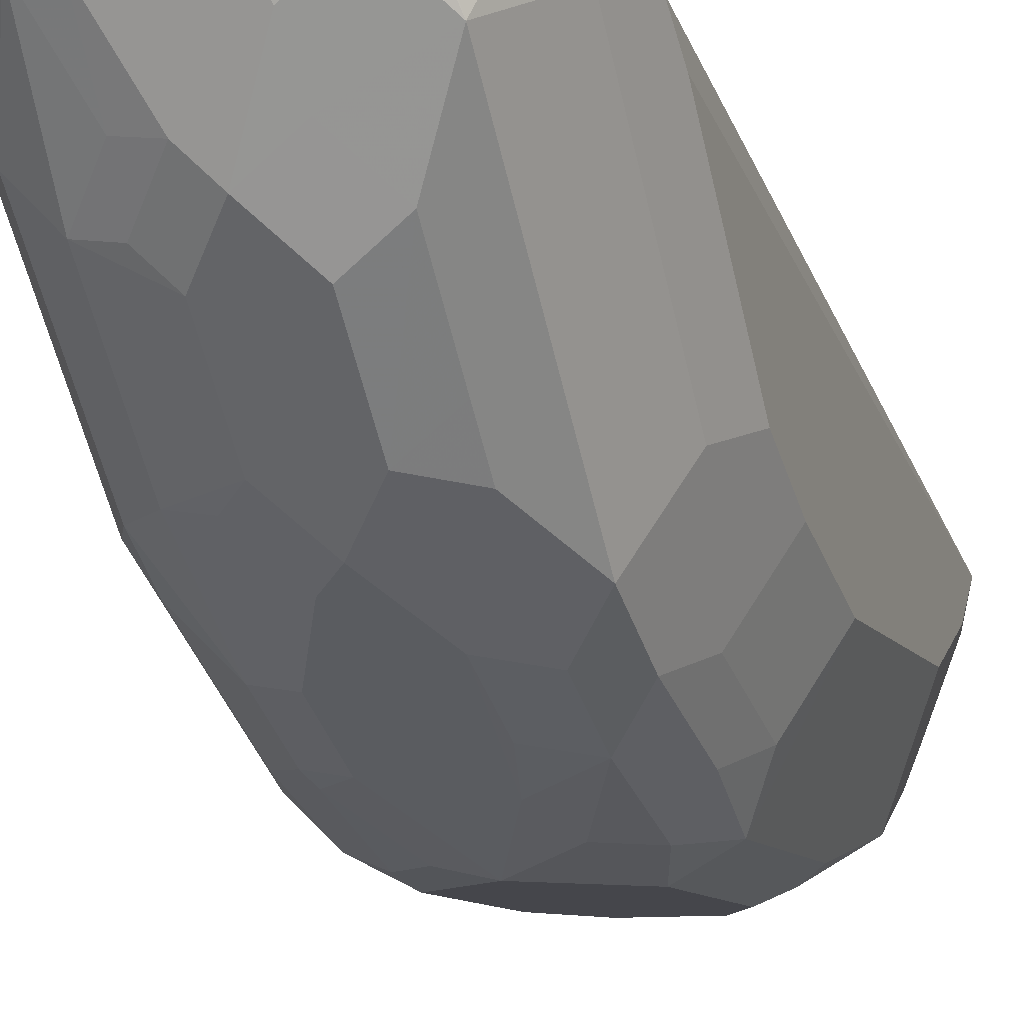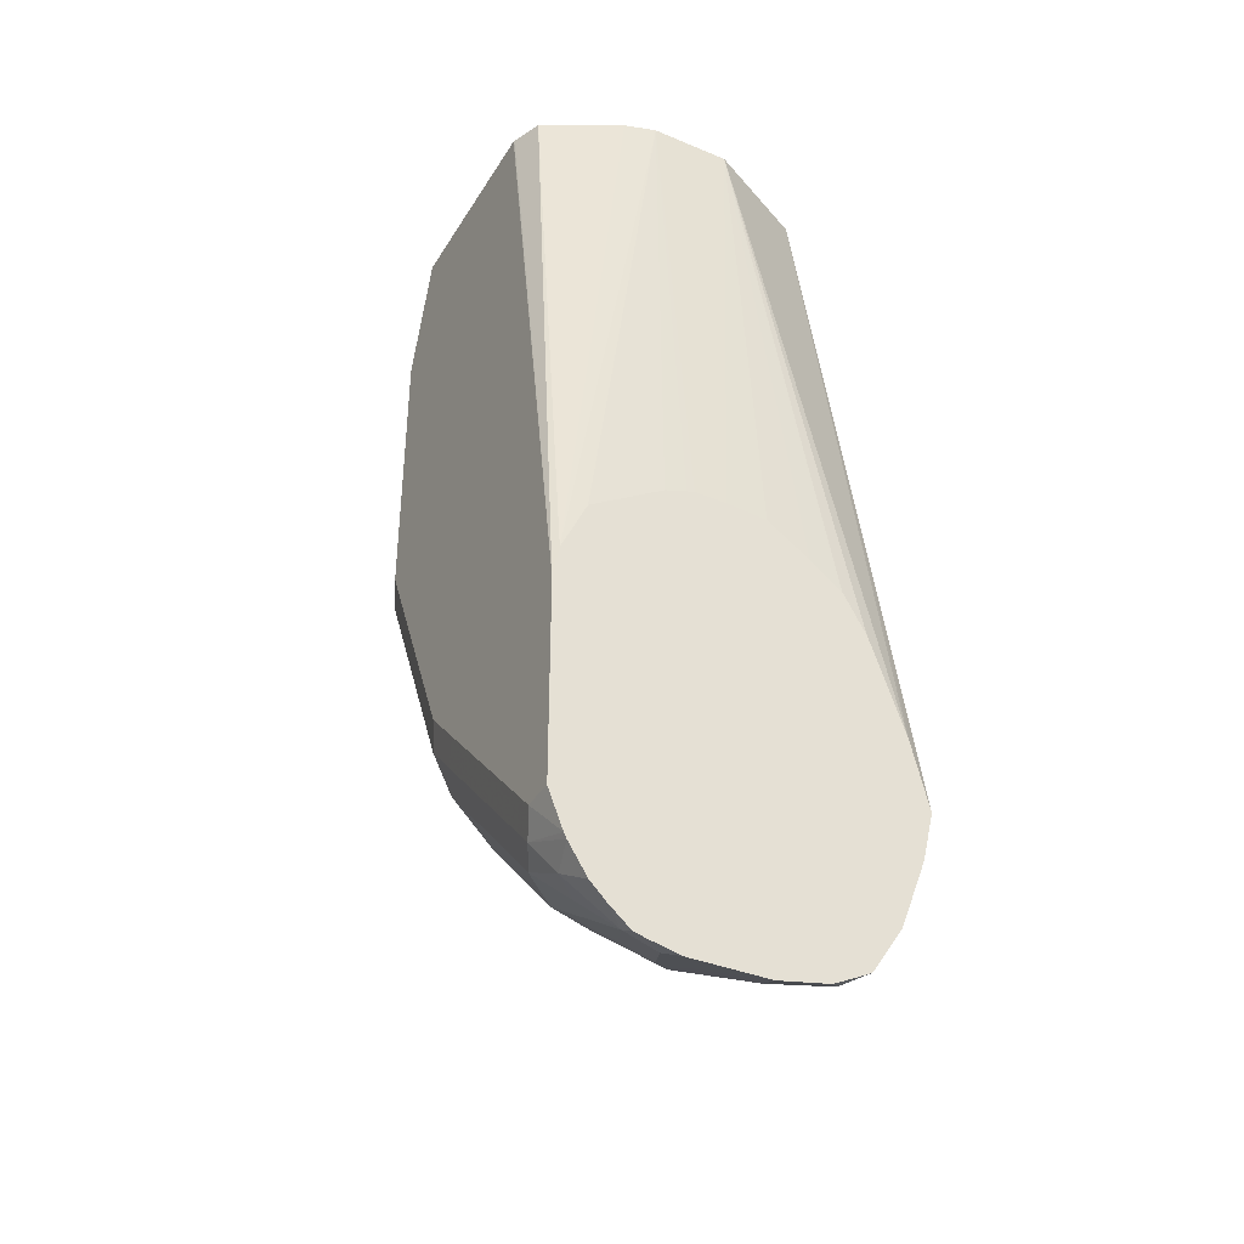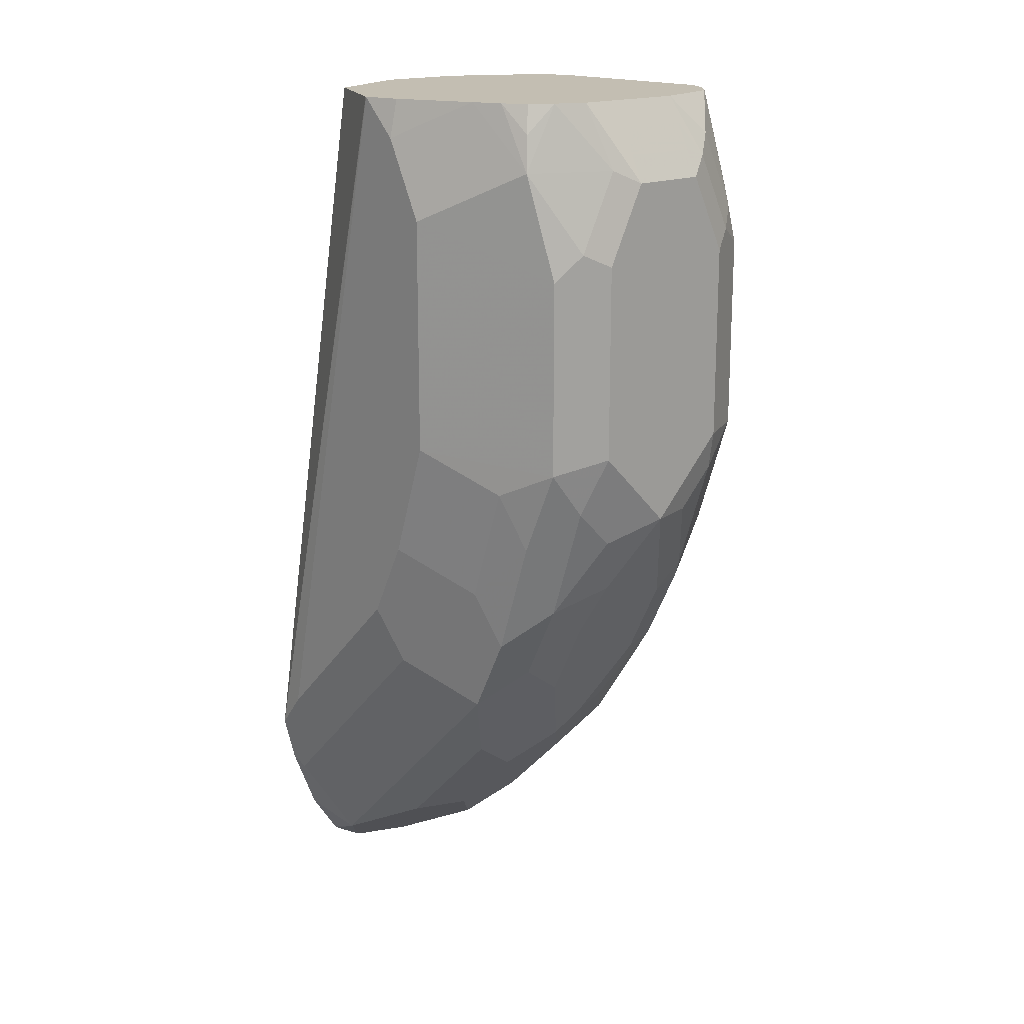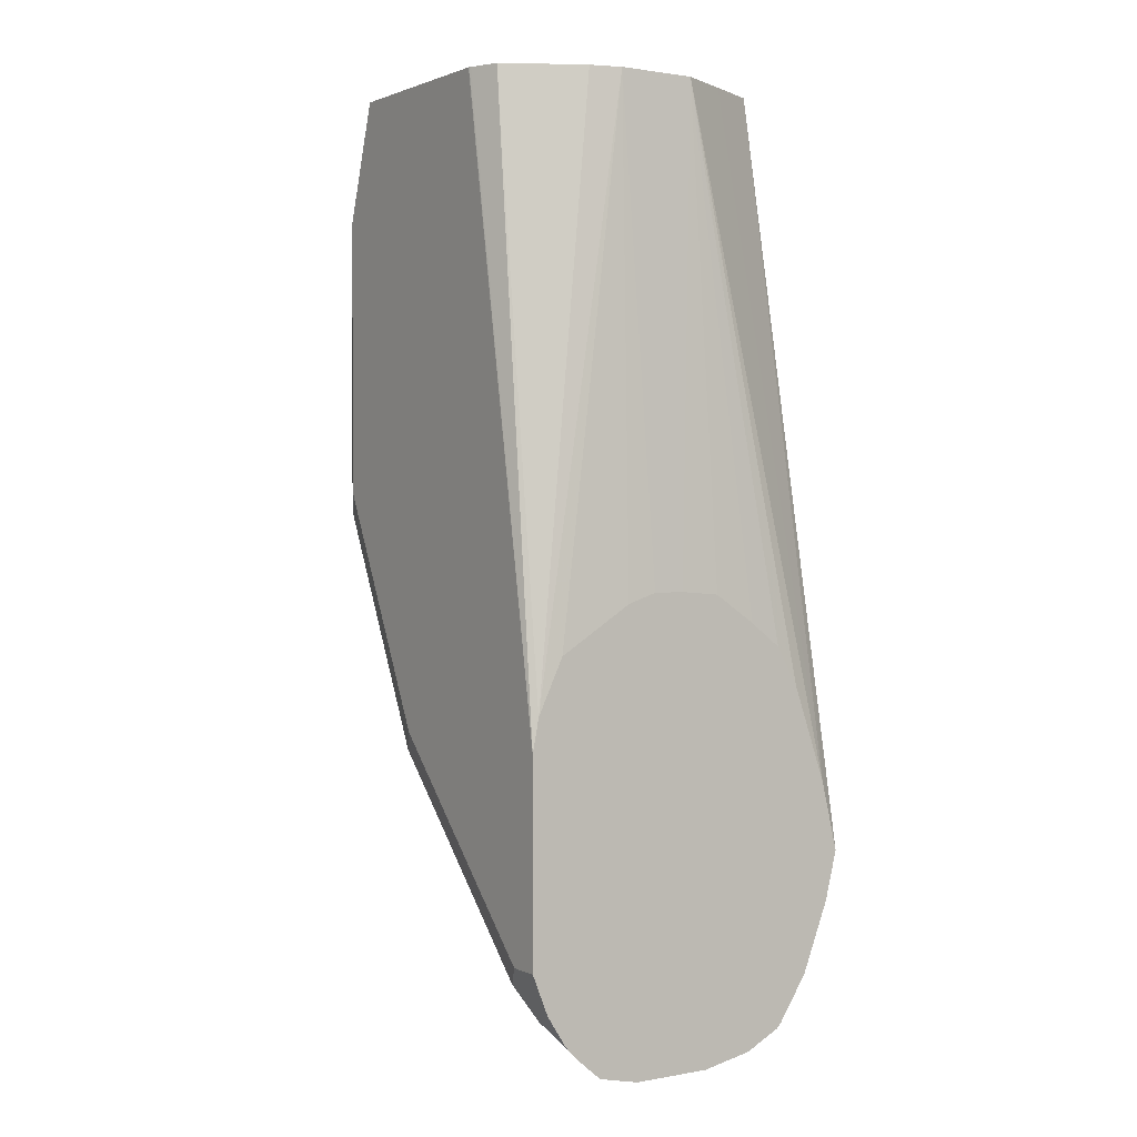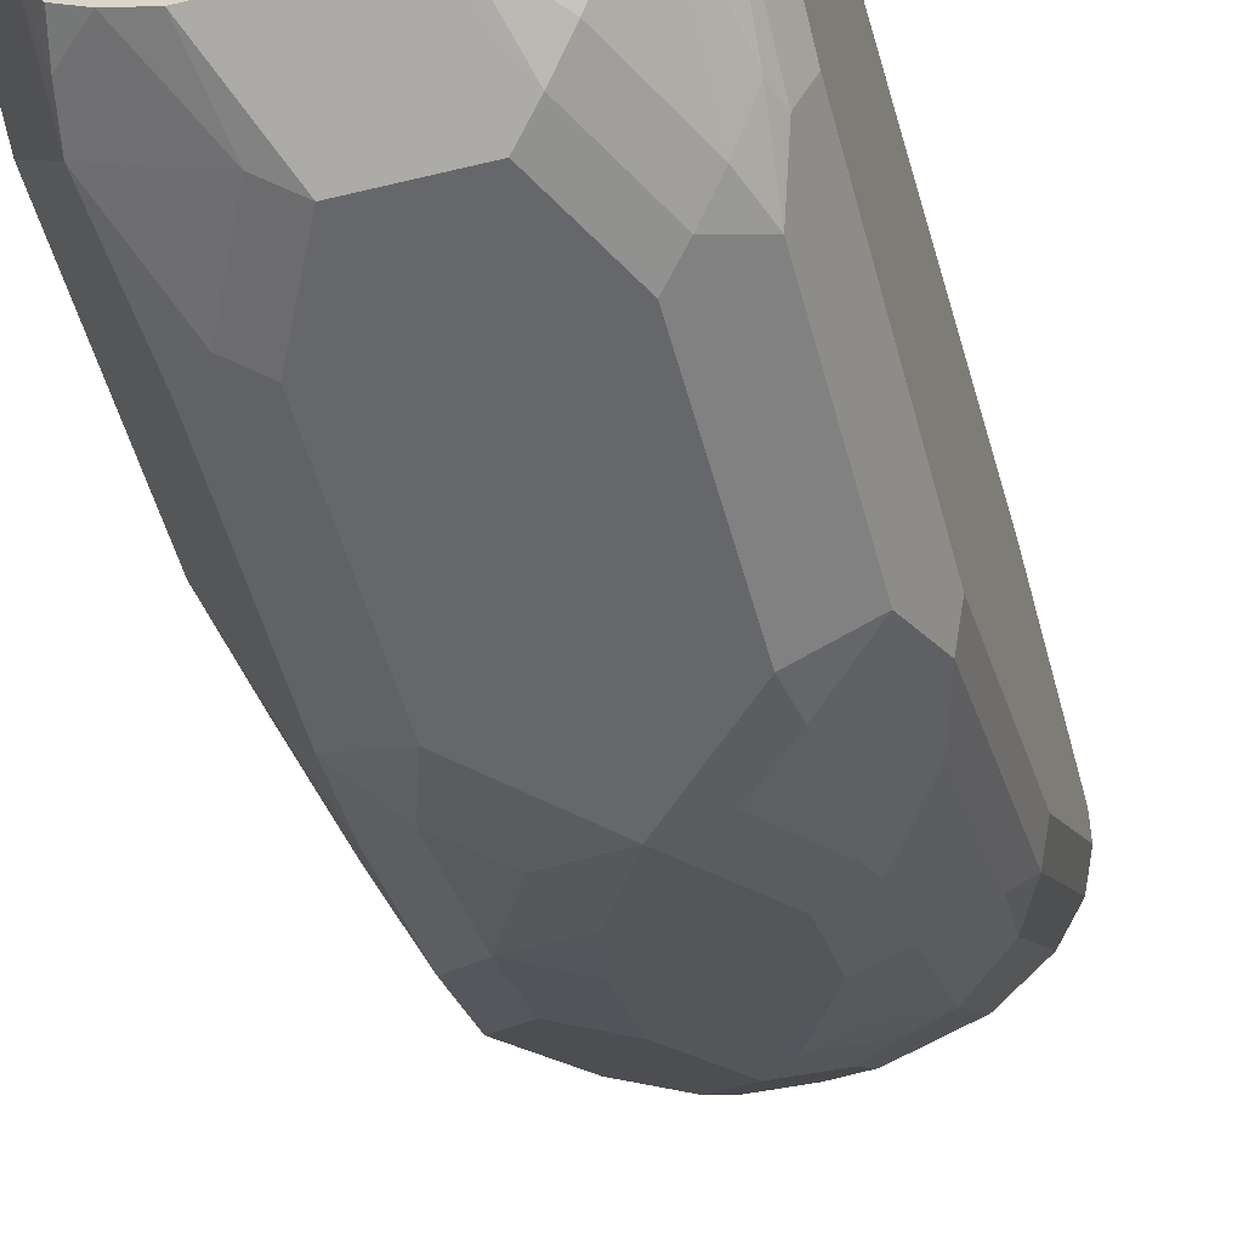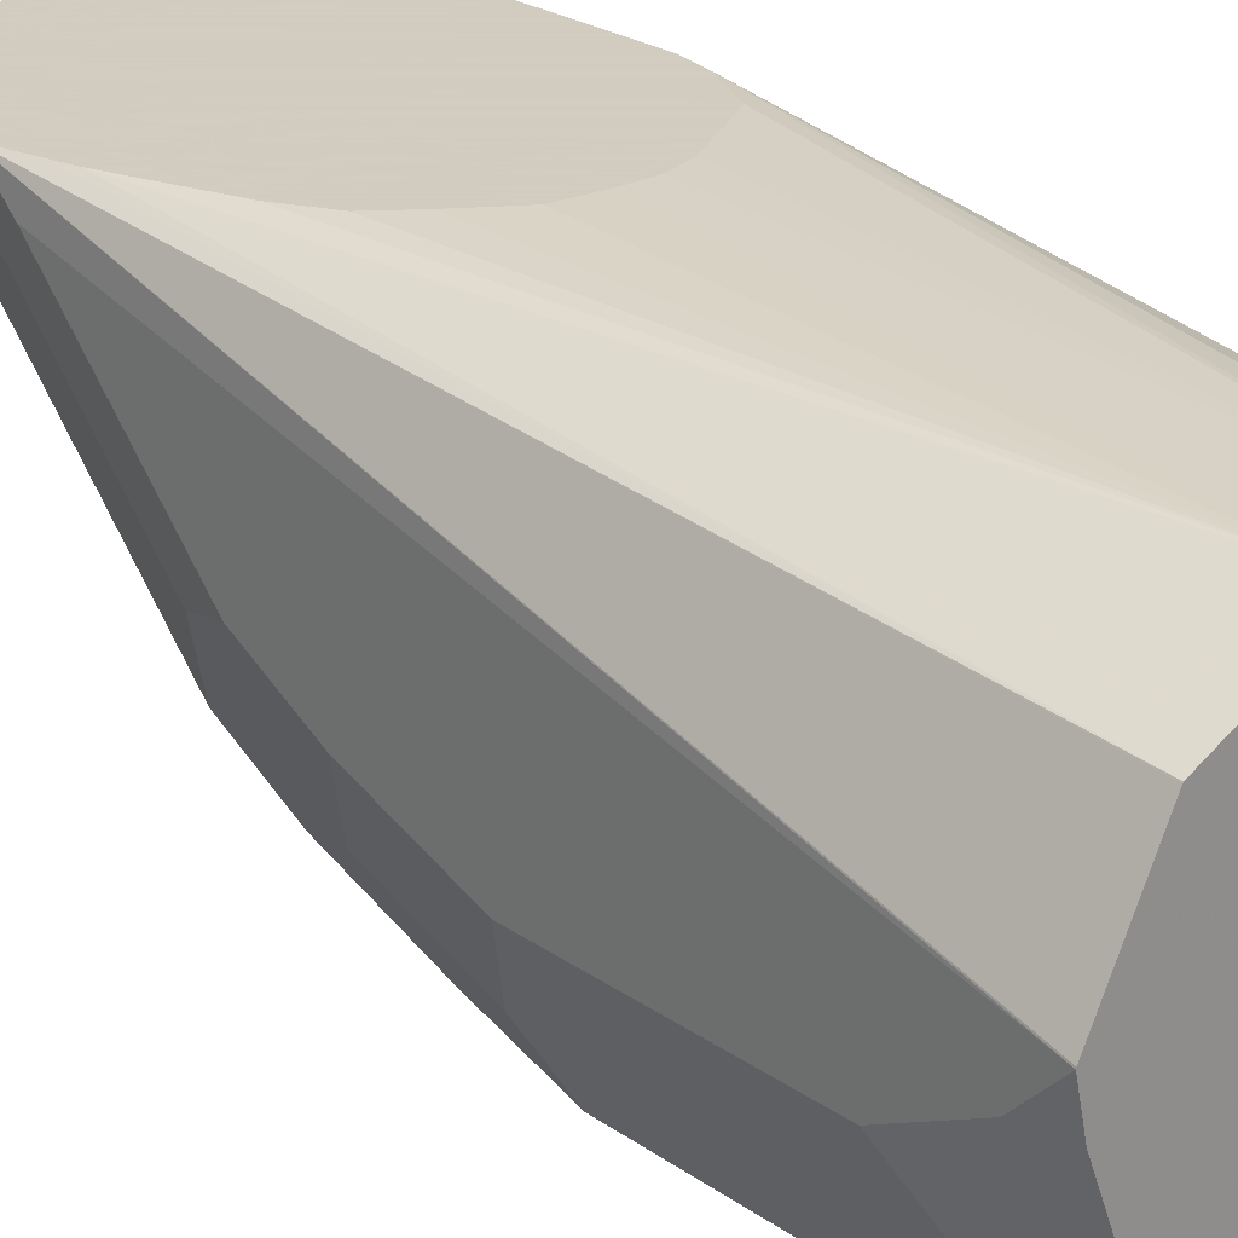
<metadata>
{"format":"obj","ext":"obj","renderer":"f3d","projection":"perspective","resolution":1024,"background":"white","views":[{"elev":-10.0,"azim":-161.2,"up":"+Y"},{"elev":-37.0,"azim":151.8,"up":"+Z"},{"elev":17.4,"azim":-41.9,"up":"+Z"},{"elev":1.5,"azim":146.8,"up":"+Z"},{"elev":-52.1,"azim":14.9,"up":"+Y"},{"elev":24.3,"azim":-41.1,"up":"+Y"}]}
</metadata>
<code>
v -8.21e-06 -0.4195 -0.5035
v -0.02517 -0.4111 -0.5119
v -0.01677 -0.4027 -0.537
v 0.01677 -0.4027 -0.537
v 0.01887 -0.4153 -0.5035
v 0.03355 -0.4195 -0.4699
v -0.03355 -0.4195 -0.4699
v -0.03076 -0.4167 -0.4839
v -0.04195 -0.3944 -0.5453
v -0.04195 -0.4111 -0.4951
v -0.02236 -0.3915 -0.5593
v -0.02236 -0.3748 -0.5929
v -0.005596 -0.358 -0.6265
v 0.02237 -0.3804 -0.5817
v 0.02237 -0.3971 -0.5482
v 0.03565 -0.3985 -0.537
v 0.03565 -0.4153 -0.4867
v 0.05593 -0.4083 -0.4699
v 0.04195 -0.4153 -0.3776
v 0.03355 -0.4195 -0.386
v -0.03355 -0.4195 -0.386
v -0.05593 -0.4083 -0.4755
v -0.05873 -0.3776 -0.5621
v -0.04195 -0.3776 -0.5789
v -0.05873 -0.3944 -0.5119
v -0.03635 -0.372 -0.5901
v -0.03915 -0.358 -0.6097
v -0.04195 -0.344 -0.6293
v -0.02236 -0.3412 -0.6433
v 0.01118 -0.3412 -0.6433
v 0.02237 -0.3468 -0.6321
v 0.00558 -0.3636 -0.6153
v 0.03775 -0.3776 -0.5789
v 0.02097 -0.3608 -0.6125
v 0.03775 -0.3944 -0.5453
v 0.05593 -0.3915 -0.5202
v 0.06293 -0.3944 -0.4951
v 0.06712 -0.386 -0.4867
v 0.05593 -0.4083 -0.386
v 0.05033 -0.409 -0.3692
v 0.02517 -0.4153 -0.344
v 0.01677 -0.4195 -0.3524
v -0.01677 -0.4195 -0.3524
v -0.02796 -0.4139 -0.3468
v -0.04474 -0.4139 -0.3804
v -0.05593 -0.4083 -0.3916
v -0.0839 -0.3524 -0.4699
v -0.06711 -0.386 -0.4867
v -0.06711 -0.3692 -0.537
v -0.0839 -0.3356 -0.5202
v -0.05873 -0.3608 -0.5957
v -0.04195 -0.3272 -0.6461
v -0.04195 -0.2937 -0.6796
v -0.02236 -0.3077 -0.6768
v -0.005596 -0.2909 -0.6936
v 0.03775 -0.3272 -0.6461
v 0.03775 -0.344 -0.6293
v 0.01118 -0.3077 -0.6768
v 0.03775 -0.2937 -0.6796
v 0.05593 -0.358 -0.5873
v 0.04615 -0.3608 -0.5957
v 0.06293 -0.344 -0.5957
v 0.06712 -0.386 -0.3692
v 0.06712 -0.3356 -0.5873
v 0.06152 -0.3971 -0.3692
v 0.05873 -0.3985 -0.3608
v 0.05048 -0.3922 -0.3193
v 0.03355 -0.409 -0.3356
v 0.01677 -0.4029 -0.3193
v 0.01677 -0.4083 -0.33
v 0.01677 -0.4139 -0.3412
v -0.01677 -0.4139 -0.3412
v -0.03355 -0.4028 -0.3193
v -0.06152 -0.3971 -0.3468
v -0.0464 -0.3976 -0.3193
v -0.0839 -0.3524 -0.3692
v -0.0839 -0.3189 -0.5537
v -0.05873 -0.3272 -0.6293
v -0.07551 -0.3272 -0.5789
v -0.05873 -0.2601 -0.6964
v -0.02517 -0.2769 -0.6964
v -0.02236 -0.2573 -0.7104
v -8.21e-06 -0.2685 -0.7048
v 0.00558 -0.2797 -0.6992
v 0.02237 -0.2965 -0.6824
v 0.05453 -0.3272 -0.6293
v 0.05453 -0.344 -0.6125
v 0.02097 -0.2769 -0.6964
v 0.03775 -0.2433 -0.7132
v 0.03915 -0.2629 -0.6992
v 0.04615 -0.2601 -0.6964
v 0.05453 -0.2769 -0.6796
v 0.06293 -0.3272 -0.6125
v 0.06712 -0.3692 -0.3193
v 0.06139 -0.3806 -0.3193
v 0.06712 -0.3189 -0.6041
v 0.04992 -0.3926 -0.3193
v -0.01677 -0.4029 -0.3193
v -0.01677 -0.4083 -0.33
v -0.05873 -0.3944 -0.3315
v -0.06194 -0.382 -0.3193
v -0.06699 -0.3696 -0.3193
v -0.0839 -0.3356 -0.3356
v -0.05593 -0.3915 -0.3193
v -0.0839 -0.2517 -0.6209
v -0.07551 -0.2433 -0.6628
v -0.06645 -0.2383 -0.6873
v -0.0537 -0.2383 -0.7064
v -0.05284 -0.2383 -0.7073
v -0.052 -0.2383 -0.7081
v -0.04195 -0.2433 -0.7132
v -0.03635 -0.2545 -0.7076
v -0.01509 -0.2383 -0.7199
v 0.01846 -0.2383 -0.7199
v 0.02237 -0.2461 -0.716
v 0.03649 -0.2383 -0.7157
v 0.04529 -0.2383 -0.7081
v 0.05593 -0.2517 -0.6936
v 0.06293 -0.2601 -0.6796
v 0.06712 -0.2857 -0.3193
v 0.06712 -0.2517 -0.6712
v -0.08027 -0.3356 -0.3193
v -0.0783 -0.3468 -0.33
v -0.0839 -0.3193 -0.3193
v -0.08322 -0.2383 -0.637
v -0.07802 -0.2383 -0.6578
v -0.03692 -0.2383 -0.7157
v 0.03166 -0.2383 -0.717
v 0.05201 -0.2383 -0.7014
v 0.05984 -0.2383 -0.6891
v 0.06096 -0.2383 -0.6869
v 0.06702 -0.2853 -0.3193
v 0.06712 -0.2383 -0.5873
v 0.06712 -0.2383 -0.6712
v -0.08379 -0.3188 -0.3193
v -0.07845 -0.2383 -0.6175
v -0.06701 -0.2852 -0.3193
v -0.06155 -0.2743 -0.3193
v -0.06139 -0.274 -0.3193
v 0.0667 -0.2845 -0.3193
v 0.06443 -0.2383 -0.5732
v 0.06188 -0.2727 -0.3193
v -0.07594 -0.2383 -0.6075
v -0.03915 -0.2629 -0.3193
v 0.0537 -0.2383 -0.5504
v 0.01677 -0.2517 -0.3193
v 0.02977 -0.2555 -0.3193
v -0.06167 -0.2383 -0.5672
v -0.01677 -0.2517 -0.3193
v 0.02265 -0.2383 -0.5311
v 0.01342 -0.2383 -0.528
v 0.01006 -0.2383 -0.5269
v -0.05202 -0.2383 -0.5504
v -0.003379 -0.2383 -0.5269
v -0.02062 -0.2383 -0.5283
v -0.03856 -0.2383 -0.5403
f 74 103 76
f 78 106 80
f 78 79 106
f 77 106 79
f 77 105 106
f 75 104 100
f 80 106 107
f 74 101 102
f 70 99 72
f 74 100 101
f 74 75 100
f 73 99 98
f 72 99 73
f 80 107 108
f 70 72 71
f 74 102 103
f 80 108 109
f 83 114 115
f 80 110 111
f 89 116 117
f 69 99 70
f 89 115 116
f 88 115 89
f 86 119 93
f 86 92 119
f 84 88 85
f 80 109 110
f 84 115 88
f 83 113 114
f 82 113 83
f 82 111 113
f 82 112 111
f 81 112 82
f 80 112 81
f 80 111 112
f 83 115 84
f 69 98 99
f 67 120 132
f 67 97 68
f 67 94 120
f 67 95 94
f 66 95 67
f 65 95 66
f 63 95 65
f 63 94 95
f 62 96 64
f 62 93 96
f 62 86 93
f 62 87 86
f 60 87 62
f 60 61 87
f 59 91 92
f 59 90 91
f 89 117 118
f 67 132 140
f 67 140 142
f 67 142 147
f 67 147 146
f 67 69 97
f 67 98 69
f 67 73 98
f 67 75 73
f 67 104 75
f 67 101 104
f 67 102 101
f 68 97 69
f 67 122 102
f 67 135 124
f 67 137 135
f 67 138 137
f 67 139 138
f 67 144 139
f 67 149 144
f 67 146 149
f 67 124 122
f 89 118 91
f 119 130 131
f 91 118 92
f 125 139 136
f 125 138 139
f 125 137 138
f 125 135 137
f 124 135 125
f 121 131 134
f 120 133 132
f 119 131 121
f 118 130 119
f 118 129 130
f 117 129 118
f 115 128 116
f 114 128 115
f 111 127 113
f 110 127 111
f 132 133 140
f 133 141 142
f 133 142 140
f 136 139 143
f 59 89 90
f 149 156 153
f 149 155 156
f 149 154 155
f 148 149 153
f 146 154 149
f 146 152 154
f 107 109 108
f 146 151 152
f 145 150 146
f 143 149 148
f 143 144 149
f 141 147 142
f 141 146 147
f 141 145 146
f 139 144 143
f 146 150 151
f 89 91 90
f 107 110 109
f 107 113 127
f 107 136 143
f 107 125 136
f 107 126 125
f 106 126 107
f 105 124 125
f 105 126 106
f 105 125 126
f 103 122 124
f 103 123 122
f 102 123 103
f 102 122 123
f 100 104 101
f 93 121 96
f 93 119 121
f 92 118 119
f 107 143 148
f 107 148 153
f 107 153 156
f 107 156 155
f 107 114 113
f 107 128 114
f 107 116 128
f 107 117 116
f 107 129 117
f 107 130 129
f 107 131 130
f 107 127 110
f 107 134 131
f 107 141 133
f 107 145 141
f 107 150 145
f 107 151 150
f 107 152 151
f 107 154 152
f 107 155 154
f 107 133 134
f 59 88 89
f 42 71 72
f 58 85 59
f 16 36 18
f 16 35 36
f 15 35 16
f 14 34 33
f 14 32 34
f 14 35 15
f 14 33 35
f 13 26 27
f 13 32 14
f 13 30 31
f 13 29 30
f 13 28 29
f 13 27 28
f 12 26 13
f 12 24 26
f 16 18 17
f 10 22 25
f 18 37 38
f 18 63 39
f 23 49 50
f 23 25 49
f 22 48 25
f 22 47 48
f 22 76 47
f 22 46 76
f 21 44 45
f 21 43 44
f 20 41 42
f 19 41 20
f 19 68 41
f 19 40 68
f 19 39 40
f 18 36 37
f 18 39 19
f 18 38 63
f 9 25 23
f 9 10 25
f 9 12 11
f 2 10 9
f 2 8 10
f 2 9 3
f 1 8 2
f 1 7 8
f 1 21 7
f 1 43 21
f 1 42 43
f 1 20 42
f 1 6 20
f 1 17 6
f 1 5 17
f 1 4 5
f 1 3 4
f 1 2 3
f 3 9 11
f 3 11 12
f 3 12 13
f 3 13 4
f 9 24 12
f 9 51 24
f 9 23 51
f 7 10 8
f 7 22 10
f 7 46 22
f 7 45 46
f 23 50 51
f 7 21 45
f 6 18 19
f 6 17 18
f 5 16 17
f 4 13 14
f 4 16 5
f 4 15 16
f 4 14 15
f 6 19 20
f 24 51 26
f 13 31 32
f 26 51 27
f 47 50 49
f 47 77 50
f 47 105 77
f 47 124 105
f 47 103 124
f 47 76 103
f 46 74 76
f 45 74 46
f 44 75 74
f 44 73 75
f 44 74 45
f 43 73 44
f 43 72 73
f 42 72 43
f 59 85 88
f 47 49 48
f 50 77 51
f 51 78 52
f 51 77 79
f 57 87 61
f 56 92 86
f 56 59 92
f 56 87 57
f 56 86 87
f 55 85 58
f 25 48 49
f 41 71 42
f 55 83 84
f 55 81 82
f 53 55 54
f 53 81 55
f 53 80 81
f 52 80 53
f 52 78 80
f 51 79 78
f 55 82 83
f 41 70 71
f 55 84 85
f 41 68 69
f 33 36 35
f 33 60 36
f 31 34 32
f 31 57 34
f 30 59 56
f 30 58 59
f 30 55 58
f 33 34 57
f 30 57 31
f 29 55 30
f 29 54 55
f 29 53 54
f 29 52 53
f 28 51 52
f 28 52 29
f 41 69 70
f 30 56 57
f 33 57 61
f 27 51 28
f 36 60 37
f 33 61 60
f 40 66 67
f 39 66 40
f 39 65 66
f 39 63 65
f 38 94 63
f 38 120 94
f 40 67 68
f 38 134 133
f 38 121 134
f 38 96 121
f 38 64 96
f 37 64 38
f 37 62 64
f 37 60 62
f 38 133 120

</code>
